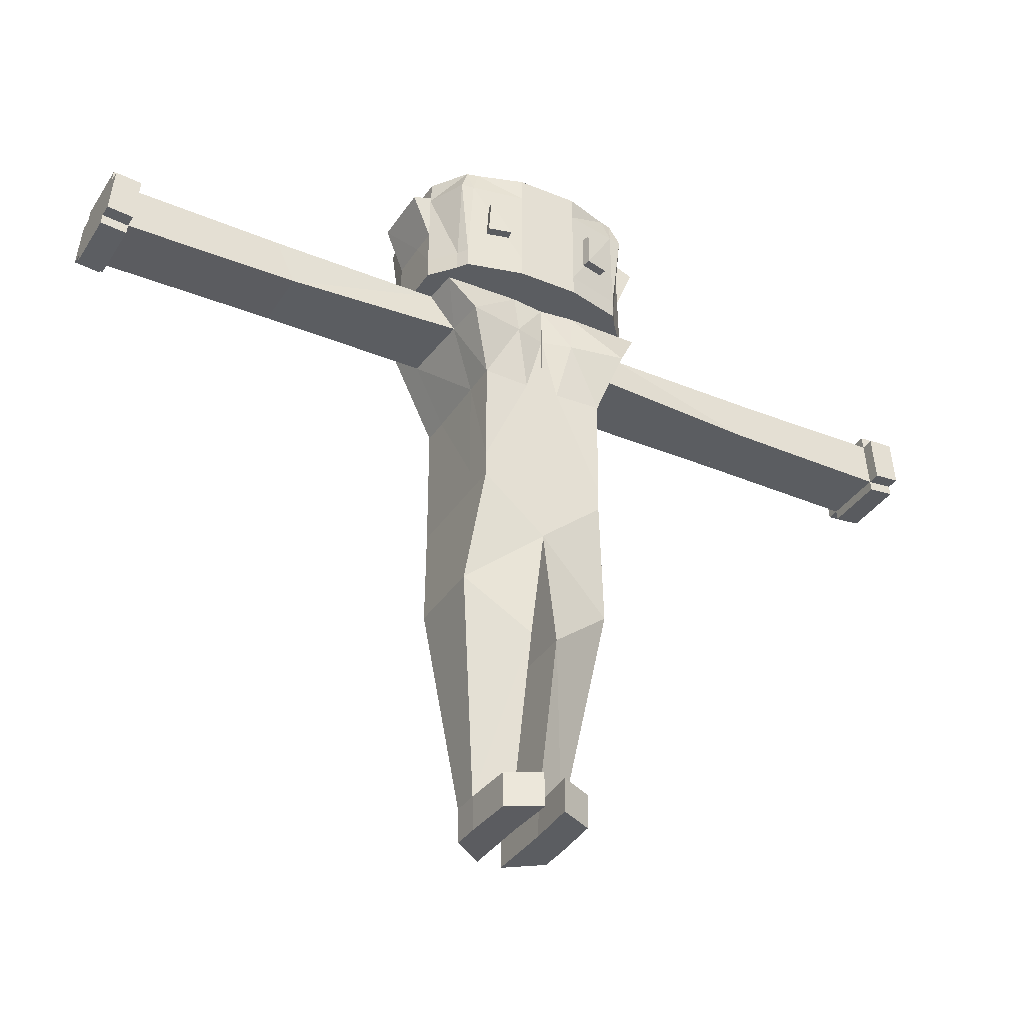
<metadata>
{"format":"obj","ext":"obj","renderer":"f3d","projection":"perspective","resolution":1024,"background":"white","views":[{"elev":-35.4,"azim":61.4,"up":"+Y"}]}
</metadata>
<code>
o ludzik_Cube.001
v -1 7.649 1
v -1 9.649 1
v -1 7.649 -1
v -1 9.649 -1
v 1 7.649 1
v 1 9.649 1
v 1 7.649 -1
v 1.028 9.649 -1.012
v -1 7.649 0
v -1 9.649 0
v 1 7.649 0
v 1 9.649 0
v -1 8.037 1
v -1 8.037 -1
v 1 8.037 -1
v 1 8.037 1
v 1 8.037 0
v -1 8.037 0
v -1 7.649 -1
v 1 7.649 -1
v -1 7.649 1
v 1 7.649 1
v 1 6.809 0.004985
v -1 6.809 0.004985
v 1 7.649 0
v -1 7.649 0
v 0.7349 5.831 -1.219
v -0.5836 5.831 -1.219
v 1 4.992 -0.2143
v -1 4.992 -0.2143
v 0.1669 2.515 -0.7343
v -0.2842 2.515 -0.7343
v 0.432 2.525 -0.2059
v -0.7006 2.525 -0.2059
v -1 11.3 0
v -1 11.3 -1.8
v 1.04 11.3 -1.718
v 1 11.3 0
v 1.284 10.64 -1.357
v 1.008 10.64 -0.005983
v -1 10.64 0
v -1 10.64 -1.479
v -0.5627 9.649 -1
v -0.5627 9.649 1
v -0.5627 9.649 0
v -0.5627 8.037 1
v -0.5627 8.037 -1
v -0.5627 11.3 -1.8
v -0.5627 11.3 0
v -0.5627 10.64 0
v -0.5627 10.64 -1.479
v 0.4721 9.649 -1.007
v 0.4625 9.649 0
v 0.4625 8.037 -1
v 0.4706 11.3 -1.756
v 0.4625 11.3 0
v 0.632 10.64 -1.41
v 0.4625 9.649 1
v 0.4625 8.037 1
v 0.4625 10.64 0
v -0.5627 10.64 -4.163
v -0.5627 11.3 -4.484
v 0.4625 11.3 -4.484
v 0.4625 10.64 -4.163
v -0.5627 10.63 -4.329
v -0.5627 11.3 -4.627
v -0.5627 11.3 -1.8
v -0.5627 11.3 0
v 0.4706 11.3 -1.756
v 0.4625 11.3 0
v -1 9.649 -0.2721
v 1 7.649 -0.2721
v -1 7.649 -0.2721
v 1 9.649 -0.2721
v 1 8.037 -0.2721
v -1 8.037 -0.2721
v 1 7.42 0.001357
v -1 7.42 0.001357
v -1 11.3 -0.4897
v 1.059 11.3 -0.5314
v -1 10.64 -0.4024
v 1.131 10.64 -0.4856
v -0.5627 11.3 -0.4897
v 0.4625 11.3 -0.4897
v -0.5627 11.3 -0.4897
v 0.4625 11.3 -0.4897
v -0.5627 11.74 -0.4897
v -0.5627 11.74 0
v 0.4625 11.74 0
v 0.4625 11.74 -0.4897
v -0.5627 13.78 -0.4897
v -0.5627 13.78 0
v 0.4625 13.78 0
v 0.4625 13.78 -0.4897
v -0.5627 11.74 -1.825
v 0.4625 11.74 -1.825
v -0.5278 13.78 -1.803
v 0.4286 13.78 -1.769
v 0.4625 11.74 -0.4897
v 0.4625 13.78 -0.4897
v 0.4625 11.74 -1.825
v 0.4286 13.78 -1.769
v 1.24 11.74 -0.4897
v 1.24 11.74 0
v 1.24 13.78 -0.4897
v 1.24 13.78 0
v 1.24 11.74 -0.4897
v 1.24 13.78 -0.4897
v 0.8605 11.74 -1.485
v 0.9713 13.78 -1.383
v -1.331 11.74 -0.4897
v -1.331 11.74 0
v -1.331 13.78 -0.4897
v -1.331 13.78 0
v -1.075 13.78 -1.664
v -0.9703 11.74 -1.63
v 0.4625 13.41 -0.4897
v 0.4625 13.41 0
v -0.5627 13.41 0
v 0.449 13.41 -1.803
v -0.5482 13.41 -1.816
v 0.4625 13.41 -0.4897
v 0.449 13.41 -1.803
v 1.24 13.41 -0.4897
v 1.24 13.41 0
v 1.24 13.41 -0.4897
v 1.057 13.41 -1.524
v -1.331 13.41 0
v -1.331 13.41 -0.4897
v -1.157 13.41 -1.715
v 0.4625 12.06 0
v -0.5627 12.06 -1.825
v 1.24 12.06 0
v -1.331 12.06 -0.4897
v -0.9703 12.06 -1.63
v 0.4625 12.06 -0.4897
v -0.5627 12.06 0
v 0.4625 12.06 -1.825
v 0.4625 12.06 -0.4897
v 0.4625 12.06 -1.825
v 1.24 12.06 -0.4897
v 1.24 12.06 -0.4897
v 0.8605 12.06 -1.485
v -1.331 12.06 0
v -0.5382 13.78 -1.557
v -0.5627 11.74 -1.573
v 0.439 13.78 -1.534
v 0.4625 11.74 -1.573
v 0.439 13.78 -1.534
v 0.4625 11.74 -1.573
v 1.014 13.78 -1.2
v 1.021 11.74 -1.376
v -1.116 13.78 -1.437
v -1.122 11.74 -1.46
v -1.185 13.41 -1.481
v 1.087 13.41 -1.321
v -1.122 12.06 -1.46
v 1.021 12.06 -1.376
v 1.341 13.01 -0.7411
v 1.341 12.45 -0.7411
v 1.277 13.01 -1.085
v 1.25 12.45 -1.108
v 1.044 12.46 -0.6765
v 1.044 13.02 -0.6765
v 0.9801 13.02 -1.021
v 0.9525 12.46 -1.044
v 0.449 13.36 -2.108
v -0.5482 13.35 -2.12
v -0.5627 12.11 -1.601
v 0.4625 12.11 -1.601
v 0.4587 12.33 -1.065
v 0.4452 13.58 -1.572
v -0.552 13.57 -1.584
v -0.5664 12.33 -1.065
v 0.1669 1.978 -0.7243
v -0.2842 1.978 -0.7243
v 0.432 1.988 -0.1959
v -0.7006 1.988 -0.1959
v 1 2.515 -0.6958
v 1.266 2.525 -0.1674
v 1 1.978 -0.6858
v 1.266 1.988 -0.1573
v -1 7.649 -1
v -1 9.649 -1
v -1 7.649 1
v -1 9.649 1
v 1 7.649 -1
v 1 9.649 -1
v 1 7.649 1
v 1.028 9.649 1.012
v -1 7.649 0
v -1 9.649 0
v 1 7.649 0
v 1 9.649 0
v -1 8.037 -1
v -1 8.037 1
v 1 8.037 1
v 1 8.037 -1
v 1 8.037 0
v -1 8.037 0
v -1 7.649 1
v 1 7.649 1
v -1 7.649 -1
v 1 7.649 -1
v 1 6.809 -0.004985
v -1 6.809 -0.004985
v 1 7.649 0
v -1 7.649 0
v 0.7349 5.831 1.219
v -0.5836 5.831 1.219
v 1 4.992 0.2143
v -1 4.992 0.2143
v 0.1669 2.515 0.7343
v -0.2842 2.515 0.7343
v 0.432 2.525 0.2059
v -0.7006 2.525 0.2059
v -1 11.3 0
v -1 11.3 1.8
v 1.04 11.3 1.718
v 1 11.3 0
v 1.284 10.64 1.357
v 1.008 10.64 0.005983
v -1 10.64 0
v -1 10.64 1.479
v -0.5627 9.649 1
v -0.5627 9.649 -1
v -0.5627 9.649 0
v -0.5627 8.037 -1
v -0.5627 8.037 1
v -0.5627 11.3 1.8
v -0.5627 11.3 0
v -0.5627 10.64 0
v -0.5627 10.64 1.479
v 0.4721 9.649 1.007
v 0.4625 9.649 0
v 0.4625 8.037 1
v 0.4706 11.3 1.756
v 0.4625 11.3 0
v 0.632 10.64 1.41
v 0.4625 9.649 -1
v 0.4625 8.037 -1
v 0.4625 10.64 0
v -0.5627 10.64 4.163
v -0.5627 11.3 4.484
v 0.4625 11.3 4.484
v 0.4625 10.64 4.163
v -0.5627 11.3 1.8
v -0.5627 11.3 0
v 0.4706 11.3 1.756
v 0.4625 11.3 0
v -1 9.649 0.2721
v 1 7.649 0.2721
v -1 7.649 0.2721
v 1 9.649 0.2721
v 1 8.037 0.2721
v -1 8.037 0.2721
v 1 7.42 -0.001357
v -1 7.42 -0.001357
v -1 11.3 0.4897
v 1.059 11.3 0.5314
v -1 10.64 0.4024
v 1.131 10.64 0.4856
v -0.5627 11.3 0.4897
v 0.4625 11.3 0.4897
v -0.5627 11.3 0.4897
v 0.4625 11.3 0.4897
v -0.5627 11.74 0.4897
v -0.5627 11.74 0
v 0.4625 11.74 0
v 0.4625 11.74 0.4897
v -0.5627 13.78 0.4897
v -0.5627 13.78 0
v 0.4625 13.78 0
v 0.4625 13.78 0.4897
v -0.5627 11.74 1.825
v 0.4625 11.74 1.825
v -0.5278 13.78 1.803
v 0.4286 13.78 1.769
v 0.4625 11.74 0.4897
v 0.4625 13.78 0.4897
v 0.4625 11.74 1.825
v 0.4286 13.78 1.769
v 1.24 11.74 0.4897
v 1.24 11.74 0
v 1.24 13.78 0.4897
v 1.24 13.78 0
v 1.24 11.74 0.4897
v 1.24 13.78 0.4897
v 0.8605 11.74 1.485
v 0.9713 13.78 1.383
v -1.331 11.74 0.4897
v -1.331 11.74 0
v -1.331 13.78 0.4897
v -1.331 13.78 0
v -1.075 13.78 1.664
v -0.9703 11.74 1.63
v 0.4625 13.41 0.4897
v 0.4625 13.41 0
v -0.5627 13.41 0
v 0.449 13.41 1.803
v -0.5482 13.41 1.816
v 0.4625 13.41 0.4897
v 0.449 13.41 1.803
v 1.24 13.41 0.4897
v 1.24 13.41 0
v 1.24 13.41 0.4897
v 1.057 13.41 1.524
v -1.331 13.41 0
v -1.331 13.41 0.4897
v -1.157 13.41 1.715
v 0.4625 12.06 0
v -0.5627 12.06 1.825
v 1.24 12.06 0
v -1.331 12.06 0.4897
v -0.9703 12.06 1.63
v 0.4625 12.06 0.4897
v -0.5627 12.06 0
v 0.4625 12.06 1.825
v 0.4625 12.06 0.4897
v 0.4625 12.06 1.825
v 1.24 12.06 0.4897
v 1.24 12.06 0.4897
v 0.8605 12.06 1.485
v -1.331 12.06 0
v -0.5382 13.78 1.557
v -0.5627 11.74 1.573
v 0.439 13.78 1.534
v 0.4625 11.74 1.573
v 0.439 13.78 1.534
v 0.4625 11.74 1.573
v 1.014 13.78 1.2
v 1.021 11.74 1.376
v -1.116 13.78 1.437
v -1.122 11.74 1.46
v -1.185 13.41 1.481
v 1.087 13.41 1.321
v -1.122 12.06 1.46
v 1.021 12.06 1.376
v 1.341 13.01 0.7411
v 1.341 12.45 0.7411
v 1.277 13.01 1.085
v 1.25 12.45 1.108
v 1.044 12.46 0.6765
v 1.044 13.02 0.6765
v 0.9801 13.02 1.021
v 0.9525 12.46 1.044
v 0.449 13.36 2.108
v -0.5482 13.35 2.12
v -0.5627 12.11 1.601
v 0.4625 12.11 1.601
v 0.4587 12.33 1.065
v 0.4452 13.58 1.572
v -0.552 13.57 1.584
v -0.5664 12.33 1.065
v 0.1669 1.978 0.7243
v -0.2842 1.978 0.7243
v 0.432 1.988 0.1959
v -0.7006 1.988 0.1959
v 1 2.515 0.6958
v 1.266 2.525 0.1674
v 1 1.978 0.6858
v 1.266 1.988 0.1573
f 71 14 76
f 52 15 54
f 12 16 17
f 44 13 46
f 11 1 9
f 10 44 45
f 39 80 82
f 73 24 78
f 74 17 75
f 2 18 13
f 13 9 1
f 75 11 72
f 17 5 11
f 54 15 7
f 76 3 73
f 7 19 20
f 5 21 22
f 77 26 78
f 11 26 25
f 23 27 7
f 72 25 77
f 30 33 29
f 7 28 3
f 24 28 30
f 24 29 23
f 34 176 178
f 30 32 34
f 28 31 32
f 29 31 27
f 79 49 83
f 81 35 79
f 42 48 51
f 60 38 56
f 12 60 53
f 4 51 43
f 71 41 81
f 8 82 74
f 52 51 57
f 45 41 10
f 50 35 41
f 48 61 51
f 49 70 68
f 45 58 53
f 58 46 59
f 4 47 14
f 6 59 16
f 53 6 12
f 84 38 80
f 57 37 39
f 8 57 39
f 53 50 45
f 60 49 50
f 43 54 47
f 51 64 57
f 48 63 62
f 55 64 63
f 70 88 68
f 84 69 86
f 83 68 85
f 55 67 69
f 48 85 67
f 56 86 70
f 69 85 86
f 37 84 80
f 74 40 12
f 4 81 42
f 42 79 36
f 36 83 48
f 72 23 7
f 23 78 24
f 18 73 9
f 15 72 7
f 15 74 75
f 9 78 26
f 82 38 40
f 10 76 18
f 99 142 139
f 68 87 85
f 86 89 70
f 85 90 86
f 91 93 94
f 145 115 153
f 88 111 87
f 118 92 119
f 120 97 98
f 145 98 97
f 146 96 148
f 147 100 149
f 100 151 149
f 120 102 123
f 136 99 139
f 148 101 150
f 124 106 125
f 152 143 158
f 90 104 89
f 89 133 131
f 150 109 152
f 123 110 127
f 94 124 117
f 93 105 94
f 128 113 129
f 155 115 130
f 92 128 119
f 87 154 146
f 91 114 92
f 95 135 132
f 121 115 97
f 119 144 137
f 157 130 135
f 144 129 134
f 117 141 136
f 123 143 140
f 118 106 93
f 156 110 151
f 141 125 133
f 94 122 100
f 138 123 140
f 138 121 120
f 131 119 137
f 122 108 100
f 89 137 88
f 95 138 96
f 96 140 101
f 103 133 104
f 140 109 101
f 136 103 90
f 112 134 111
f 157 116 154
f 137 112 88
f 121 135 130
f 131 125 118
f 158 127 156
f 117 139 122
f 139 126 122
f 142 156 126
f 134 154 111
f 126 151 108
f 129 157 134
f 146 116 95
f 129 153 155
f 99 152 107
f 107 158 142
f 90 150 99
f 149 110 102
f 98 149 102
f 87 148 90
f 91 147 145
f 91 153 113
f 64 62 61
f 161 160 159
f 163 165 164
f 162 165 166
f 159 165 161
f 162 163 160
f 159 163 164
f 170 168 169
f 171 173 172
f 169 173 174
f 167 171 172
f 169 171 170
f 167 173 168
f 176 177 178
f 31 176 32
f 175 179 181
f 34 177 33
f 180 181 179
f 177 180 33
f 177 181 182
f 33 179 31
f 196 251 256
f 197 234 236
f 198 194 199
f 195 226 228
f 183 193 191
f 226 192 227
f 260 221 262
f 253 206 185
f 199 254 255
f 200 184 195
f 191 195 183
f 193 255 252
f 187 199 193
f 189 197 236
f 185 256 253
f 189 201 185
f 187 203 183
f 208 257 258
f 193 208 191
f 209 205 189
f 252 207 193
f 215 212 211
f 210 189 185
f 206 210 185
f 211 206 205
f 358 214 216
f 212 214 210
f 210 213 209
f 213 211 209
f 231 259 263
f 261 217 223
f 230 224 233
f 242 220 222
f 242 194 235
f 233 186 225
f 251 223 192
f 262 190 254
f 234 233 225
f 223 227 192
f 217 232 223
f 243 230 233
f 231 250 238
f 240 227 235
f 228 240 241
f 229 186 196
f 241 188 198
f 188 235 194
f 220 264 260
f 219 239 221
f 190 239 234
f 232 235 227
f 231 242 232
f 236 225 229
f 246 233 239
f 230 245 237
f 237 246 239
f 268 250 248
f 264 249 237
f 263 248 231
f 237 247 230
f 230 265 263
f 238 266 264
f 249 265 247
f 219 264 237
f 222 254 194
f 186 261 251
f 224 259 261
f 263 218 230
f 205 252 189
f 258 205 206
f 253 200 191
f 252 197 189
f 197 254 190
f 191 258 253
f 220 262 222
f 256 192 200
f 322 279 319
f 267 248 265
f 269 266 250
f 270 265 266
f 273 271 274
f 325 295 277
f 291 268 267
f 272 298 299
f 300 277 301
f 325 278 327
f 276 326 328
f 327 280 274
f 331 280 329
f 300 282 278
f 316 279 270
f 328 281 276
f 286 304 305
f 323 332 338
f 284 270 269
f 313 269 311
f 330 289 281
f 303 290 282
f 304 274 297
f 285 273 274
f 293 308 309
f 335 295 333
f 308 272 299
f 334 267 326
f 294 271 272
f 315 275 312
f 295 301 277
f 324 299 317
f 337 310 335
f 309 324 314
f 321 297 316
f 323 303 320
f 286 298 273
f 290 336 331
f 305 321 313
f 274 302 297
f 318 303 300
f 318 301 312
f 299 311 317
f 288 302 280
f 317 269 268
f 318 275 276
f 276 320 318
f 313 283 284
f 289 320 281
f 283 316 270
f 314 292 291
f 296 337 334
f 292 317 268
f 301 315 312
f 305 311 298
f 307 338 336
f 297 319 316
f 306 319 302
f 336 322 306
f 334 314 291
f 331 306 288
f 337 309 314
f 296 326 275
f 309 333 293
f 279 332 330
f 338 287 322
f 270 330 328
f 290 329 282
f 278 329 327
f 328 267 270
f 271 327 274
f 271 333 325
f 244 246 243
f 340 341 339
f 345 343 344
f 342 345 341
f 345 339 341
f 343 342 340
f 339 343 340
f 350 348 347
f 351 353 354
f 349 353 348
f 347 351 350
f 351 349 350
f 353 347 348
f 356 357 355
f 356 213 214
f 355 359 213
f 357 216 215
f 361 360 359
f 360 357 215
f 357 361 355
f 359 215 213
f 71 4 14
f 52 8 15
f 12 6 16
f 44 2 13
f 11 5 1
f 10 2 44
f 39 37 80
f 73 3 24
f 74 12 17
f 2 10 18
f 13 18 9
f 75 17 11
f 17 16 5
f 7 3 54
f 3 14 47
f 47 54 3
f 76 14 3
f 7 3 19
f 5 1 21
f 77 25 26
f 11 9 26
f 23 29 27
f 72 11 25
f 30 34 33
f 7 27 28
f 24 3 28
f 24 30 29
f 34 32 176
f 30 28 32
f 28 27 31
f 29 33 31
f 79 35 49
f 81 41 35
f 42 36 48
f 60 40 38
f 12 40 60
f 4 42 51
f 71 10 41
f 8 39 82
f 52 43 51
f 45 50 41
f 50 49 35
f 48 62 61
f 49 56 70
f 45 44 58
f 58 44 46
f 4 43 47
f 6 58 59
f 53 58 6
f 84 56 38
f 57 55 37
f 8 52 57
f 53 60 50
f 60 56 49
f 43 52 54
f 51 61 64
f 48 55 63
f 55 57 64
f 70 89 88
f 84 55 69
f 83 49 68
f 55 48 67
f 48 83 85
f 56 84 86
f 69 67 85
f 37 55 84
f 74 82 40
f 4 71 81
f 42 81 79
f 36 79 83
f 72 77 23
f 23 77 78
f 18 76 73
f 15 75 72
f 15 8 74
f 9 73 78
f 82 80 38
f 10 71 76
f 99 107 142
f 68 88 87
f 86 90 89
f 85 87 90
f 91 92 93
f 145 97 115
f 88 112 111
f 118 93 92
f 120 121 97
f 145 147 98
f 146 95 96
f 147 94 100
f 100 108 151
f 120 98 102
f 136 90 99
f 148 96 101
f 124 105 106
f 152 109 143
f 90 103 104
f 89 104 133
f 150 101 109
f 123 102 110
f 94 105 124
f 93 106 105
f 128 114 113
f 155 153 115
f 92 114 128
f 87 111 154
f 91 113 114
f 95 116 135
f 121 130 115
f 119 128 144
f 157 155 130
f 144 128 129
f 117 124 141
f 123 127 143
f 118 125 106
f 156 127 110
f 141 124 125
f 94 117 122
f 138 120 123
f 138 132 121
f 131 118 119
f 122 126 108
f 89 131 137
f 95 132 138
f 96 138 140
f 103 141 133
f 140 143 109
f 136 141 103
f 112 144 134
f 157 135 116
f 137 144 112
f 121 132 135
f 131 133 125
f 158 143 127
f 117 136 139
f 139 142 126
f 142 158 156
f 134 157 154
f 126 156 151
f 129 155 157
f 146 154 116
f 129 113 153
f 99 150 152
f 107 152 158
f 90 148 150
f 149 151 110
f 98 147 149
f 87 146 148
f 91 94 147
f 91 145 153
f 64 63 62
f 161 162 160
f 163 166 165
f 162 161 165
f 159 164 165
f 162 166 163
f 159 160 163
f 170 167 168
f 171 174 173
f 169 168 173
f 167 170 171
f 169 174 171
f 167 172 173
f 176 175 177
f 31 175 176
f 175 31 179
f 34 178 177
f 180 182 181
f 177 182 180
f 177 175 181
f 33 180 179
f 196 186 251
f 197 190 234
f 198 188 194
f 195 184 226
f 183 187 193
f 226 184 192
f 260 219 221
f 253 258 206
f 199 194 254
f 200 192 184
f 191 200 195
f 193 199 255
f 187 198 199
f 196 185 229
f 185 189 236
f 229 185 236
f 185 196 256
f 189 202 201
f 187 204 203
f 208 207 257
f 193 207 208
f 209 211 205
f 252 257 207
f 215 216 212
f 210 209 189
f 206 212 210
f 211 212 206
f 358 356 214
f 212 216 214
f 210 214 213
f 213 215 211
f 231 217 259
f 261 259 217
f 230 218 224
f 242 238 220
f 242 222 194
f 233 224 186
f 251 261 223
f 262 221 190
f 234 239 233
f 223 232 227
f 217 231 232
f 243 244 230
f 231 248 250
f 240 226 227
f 228 226 240
f 229 225 186
f 241 240 188
f 188 240 235
f 220 238 264
f 219 237 239
f 190 221 239
f 232 242 235
f 231 238 242
f 236 234 225
f 246 243 233
f 230 244 245
f 237 245 246
f 268 269 250
f 264 266 249
f 263 265 248
f 237 249 247
f 230 247 265
f 238 250 266
f 249 266 265
f 219 260 264
f 222 262 254
f 186 224 261
f 224 218 259
f 263 259 218
f 205 257 252
f 258 257 205
f 253 256 200
f 252 255 197
f 197 255 254
f 191 208 258
f 220 260 262
f 256 251 192
f 322 287 279
f 267 268 248
f 269 270 266
f 270 267 265
f 273 272 271
f 325 333 295
f 291 292 268
f 272 273 298
f 300 278 277
f 325 277 278
f 276 275 326
f 327 329 280
f 331 288 280
f 300 303 282
f 316 319 279
f 328 330 281
f 286 285 304
f 323 289 332
f 284 283 270
f 313 284 269
f 330 332 289
f 303 307 290
f 304 285 274
f 285 286 273
f 293 294 308
f 335 310 295
f 308 294 272
f 334 291 267
f 294 293 271
f 315 296 275
f 295 310 301
f 324 308 299
f 337 315 310
f 309 308 324
f 321 304 297
f 323 307 303
f 286 305 298
f 290 307 336
f 305 304 321
f 274 280 302
f 318 320 303
f 318 300 301
f 299 298 311
f 288 306 302
f 317 311 269
f 318 312 275
f 276 281 320
f 313 321 283
f 289 323 320
f 283 321 316
f 314 324 292
f 296 315 337
f 292 324 317
f 301 310 315
f 305 313 311
f 307 323 338
f 297 302 319
f 306 322 319
f 336 338 322
f 334 337 314
f 331 336 306
f 337 335 309
f 296 334 326
f 309 335 333
f 279 287 332
f 338 332 287
f 270 279 330
f 290 331 329
f 278 282 329
f 328 326 267
f 271 325 327
f 271 293 333
f 244 245 246
f 340 342 341
f 345 346 343
f 342 346 345
f 345 344 339
f 343 346 342
f 339 344 343
f 350 349 348
f 351 352 353
f 349 354 353
f 347 352 351
f 351 354 349
f 353 352 347
f 356 358 357
f 356 355 213
f 355 361 359
f 357 358 216
f 361 362 360
f 360 362 357
f 357 362 361
f 359 360 215
l 66 65
o rekalewa_Cube.002
v -0.5627 10.64 -4.163
v -0.5627 11.3 -4.484
v 0.4625 11.3 -4.484
v 0.4625 10.64 -4.163
v -0.5627 10.6 -6.922
v -0.5627 11.33 -6.859
v 0.4625 11.33 -6.859
v 0.4625 10.6 -6.922
v -0.5627 10.63 -4.329
v 0.4625 10.63 -4.329
v -0.5627 11.3 -4.627
v 0.4625 11.3 -4.627
v -0.5627 10.64 -7.335
v -0.5627 11.37 -7.272
v 0.4625 11.37 -7.272
v 0.4625 10.64 -7.335
v -0.5627 10.6 -6.922
v -0.5627 11.33 -6.859
v 0.4625 11.33 -6.859
v 0.4625 10.6 -6.922
v -0.5627 10.64 -7.335
v -0.5627 11.37 -7.272
v 0.4625 11.37 -7.272
v 0.4625 10.64 -7.335
v -0.5627 11.33 -6.859
v 0.4625 11.33 -6.859
v 0.4625 11.33 -6.859
v -0.5627 11.33 -6.859
v -0.5627 11.53 -6.842
v 0.4625 11.53 -6.842
v -0.5627 11.57 -7.255
v 0.4625 11.57 -7.255
v 0.6759 10.6 -6.922
v 0.6759 11.33 -6.859
v 0.6759 10.64 -7.335
v 0.6759 11.37 -7.272
v -0.5627 10.44 -6.936
v 0.4625 10.44 -6.936
v -0.5627 10.48 -7.349
v 0.4625 10.48 -7.349
v -0.7646 10.6 -6.922
v -0.7646 11.33 -6.859
v -0.7646 10.64 -7.335
v -0.7646 11.37 -7.272
f 371 370 372
f 378 385 386
f 373 367 371
f 374 370 369
f 374 368 373
f 375 377 378
f 381 390 389
f 369 382 381
f 376 383 384
f 382 396 381
f 381 391 380
f 382 402 386
f 384 404 380
f 377 384 385
f 370 379 382
f 367 380 379
f 375 386 383
f 387 389 390
f 380 387 390
f 368 388 387
f 369 389 388
f 392 393 391
f 380 393 384
f 381 394 392
f 384 394 385
f 395 398 396
f 386 395 382
f 381 398 385
f 385 397 386
f 399 402 400
f 386 401 383
f 379 400 382
f 379 401 399
f 404 405 403
f 383 406 384
f 380 403 379
f 379 405 383
f 372 365 366
f 365 373 364
f 371 364 373
f 366 371 372
f 371 367 370
f 378 377 385
f 373 368 367
f 374 372 370
f 374 369 368
f 375 376 377
f 381 380 390
f 369 370 382
f 376 375 383
f 382 395 396
f 381 392 391
f 382 400 402
f 384 406 404
f 377 376 384
f 370 367 379
f 367 368 380
f 375 378 386
f 387 388 389
f 380 368 387
f 368 369 388
f 369 381 389
f 392 394 393
f 380 391 393
f 381 385 394
f 384 393 394
f 395 397 398
f 386 397 395
f 381 396 398
f 385 398 397
f 399 401 402
f 386 402 401
f 379 399 400
f 379 383 401
f 404 406 405
f 383 405 406
f 380 404 403
f 379 403 405
f 372 374 365
f 365 374 373
f 371 363 364
f 366 363 371
o rekaprawa_Cube.003
v -0.5627 10.64 4.163
v -0.5627 11.3 4.484
v 0.4625 11.3 4.484
v 0.4625 10.64 4.163
v -0.5627 10.6 6.922
v -0.5627 11.33 6.859
v 0.4625 11.33 6.859
v 0.4625 10.6 6.922
v -0.5627 10.63 4.329
v 0.4625 10.63 4.329
v -0.5627 11.3 4.627
v 0.4625 11.3 4.627
v -0.5627 10.64 7.335
v -0.5627 11.37 7.272
v 0.4625 11.37 7.272
v 0.4625 10.64 7.335
v -0.5627 10.6 6.922
v -0.5627 11.33 6.859
v 0.4625 11.33 6.859
v 0.4625 10.6 6.922
v -0.5627 10.64 7.335
v -0.5627 11.37 7.272
v 0.4625 11.37 7.272
v 0.4625 10.64 7.335
v -0.5627 11.33 6.859
v 0.4625 11.33 6.859
v 0.4625 11.33 6.859
v -0.5627 11.33 6.859
v -0.5627 11.53 6.842
v 0.4625 11.53 6.842
v -0.5627 11.57 7.255
v 0.4625 11.57 7.255
v 0.6759 10.6 6.922
v 0.6759 11.33 6.859
v 0.6759 10.64 7.335
v 0.6759 11.37 7.272
v -0.5627 10.44 6.936
v 0.4625 10.44 6.936
v -0.5627 10.48 7.349
v 0.4625 10.48 7.349
v -0.7646 10.6 6.922
v -0.7646 11.33 6.859
v -0.7646 10.64 7.335
v -0.7646 11.37 7.272
f 414 415 416
f 422 429 421
f 411 417 415
f 418 414 416
f 412 418 417
f 421 419 422
f 425 434 424
f 413 426 414
f 420 427 419
f 440 426 425
f 435 425 424
f 446 426 430
f 448 428 424
f 421 428 420
f 414 423 411
f 411 424 412
f 419 430 422
f 431 433 432
f 424 431 412
f 412 432 413
f 413 433 425
f 437 436 435
f 437 424 428
f 425 438 429
f 438 428 429
f 442 439 440
f 439 430 426
f 442 425 429
f 441 429 430
f 446 443 444
f 445 430 427
f 444 423 426
f 423 445 427
f 449 448 447
f 450 427 428
f 447 424 423
f 449 423 427
f 415 410 416
f 408 418 409
f 415 408 407
f 409 416 410
f 414 411 415
f 422 430 429
f 411 412 417
f 418 413 414
f 412 413 418
f 421 420 419
f 425 433 434
f 413 425 426
f 420 428 427
f 440 439 426
f 435 436 425
f 446 444 426
f 448 450 428
f 421 429 428
f 414 426 423
f 411 423 424
f 419 427 430
f 431 434 433
f 424 434 431
f 412 431 432
f 413 432 433
f 437 438 436
f 437 435 424
f 425 436 438
f 438 437 428
f 442 441 439
f 439 441 430
f 442 440 425
f 441 442 429
f 446 445 443
f 445 446 430
f 444 443 423
f 423 443 445
f 449 450 448
f 450 449 427
f 447 448 424
f 449 447 423
f 415 407 410
f 408 417 418
f 415 417 408
f 409 418 416

</code>
